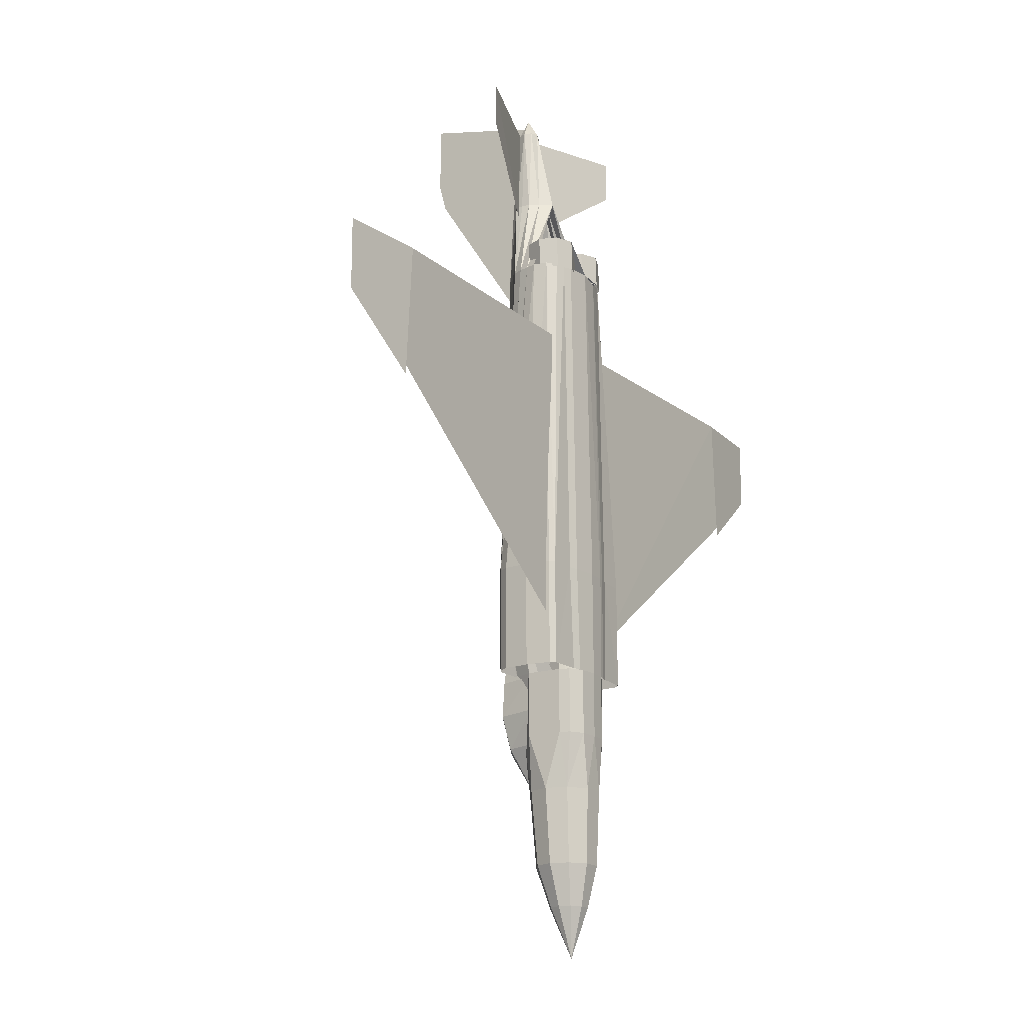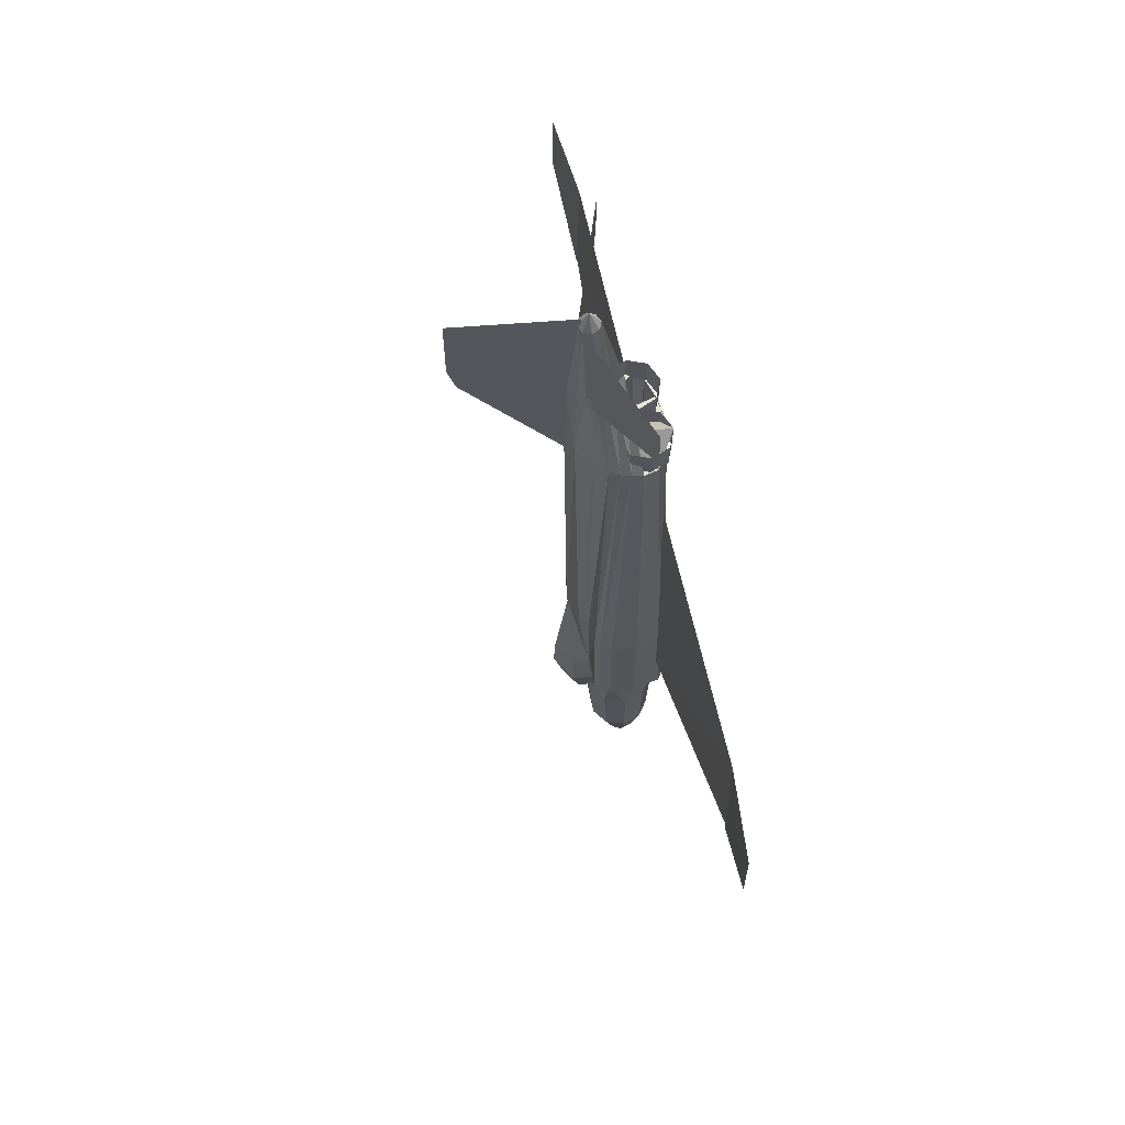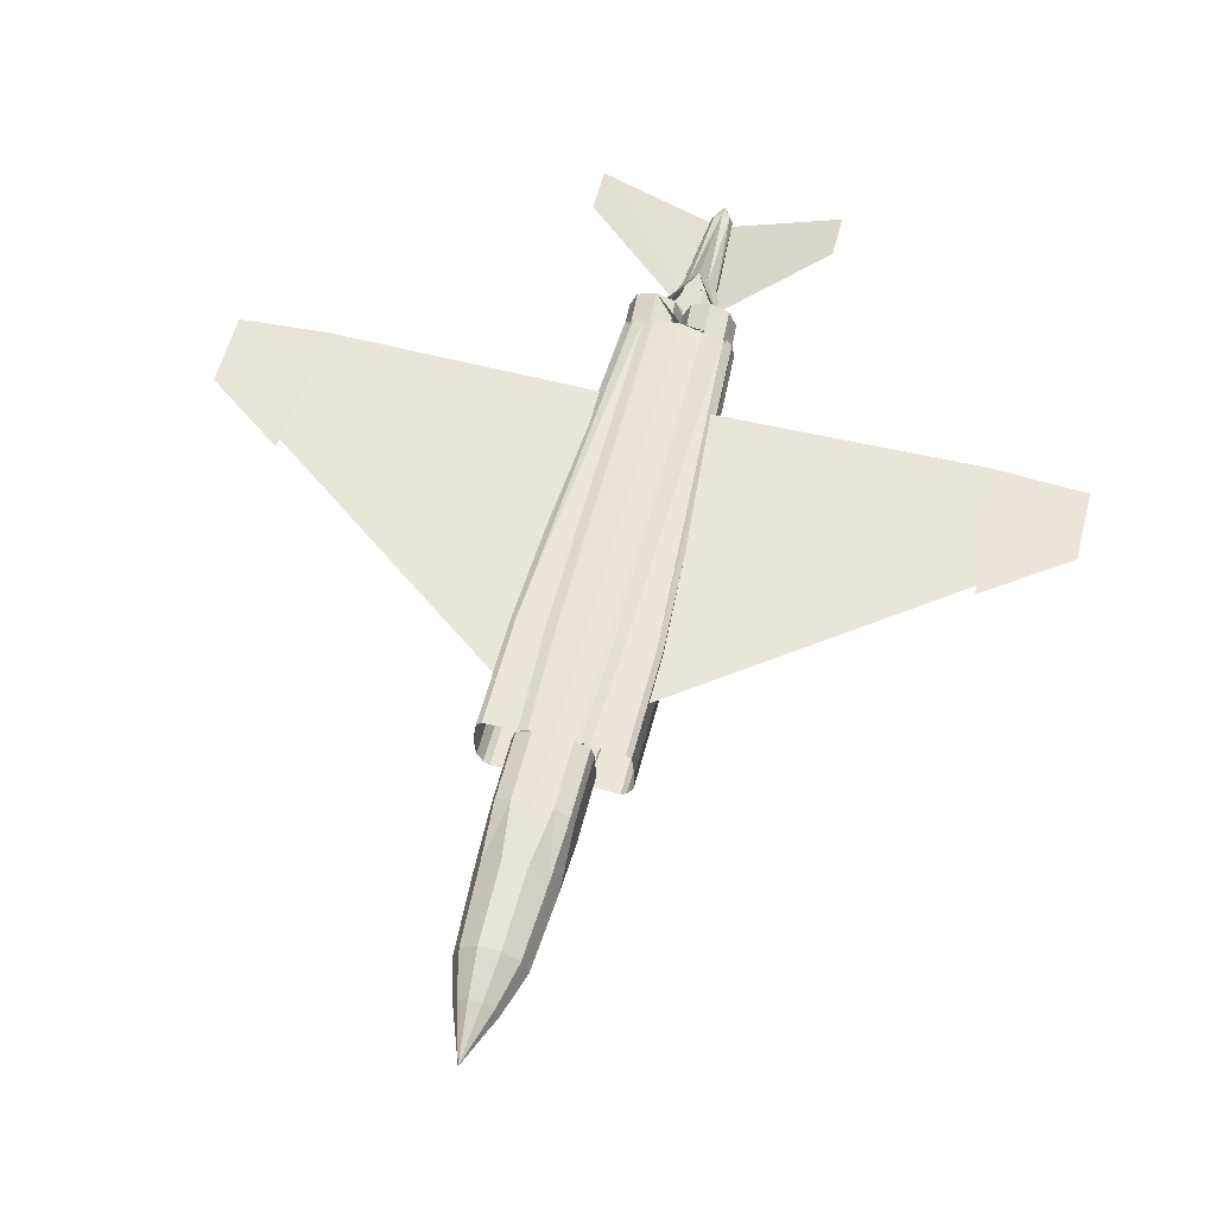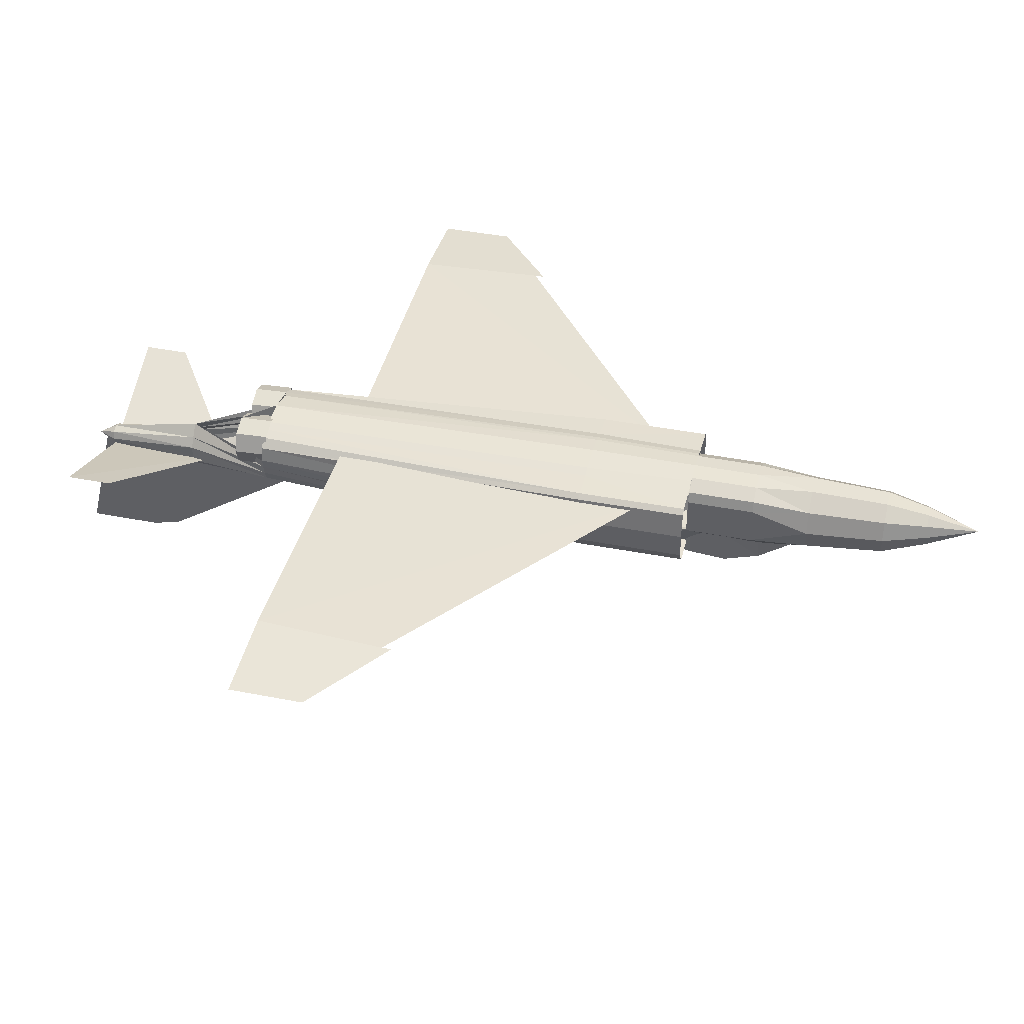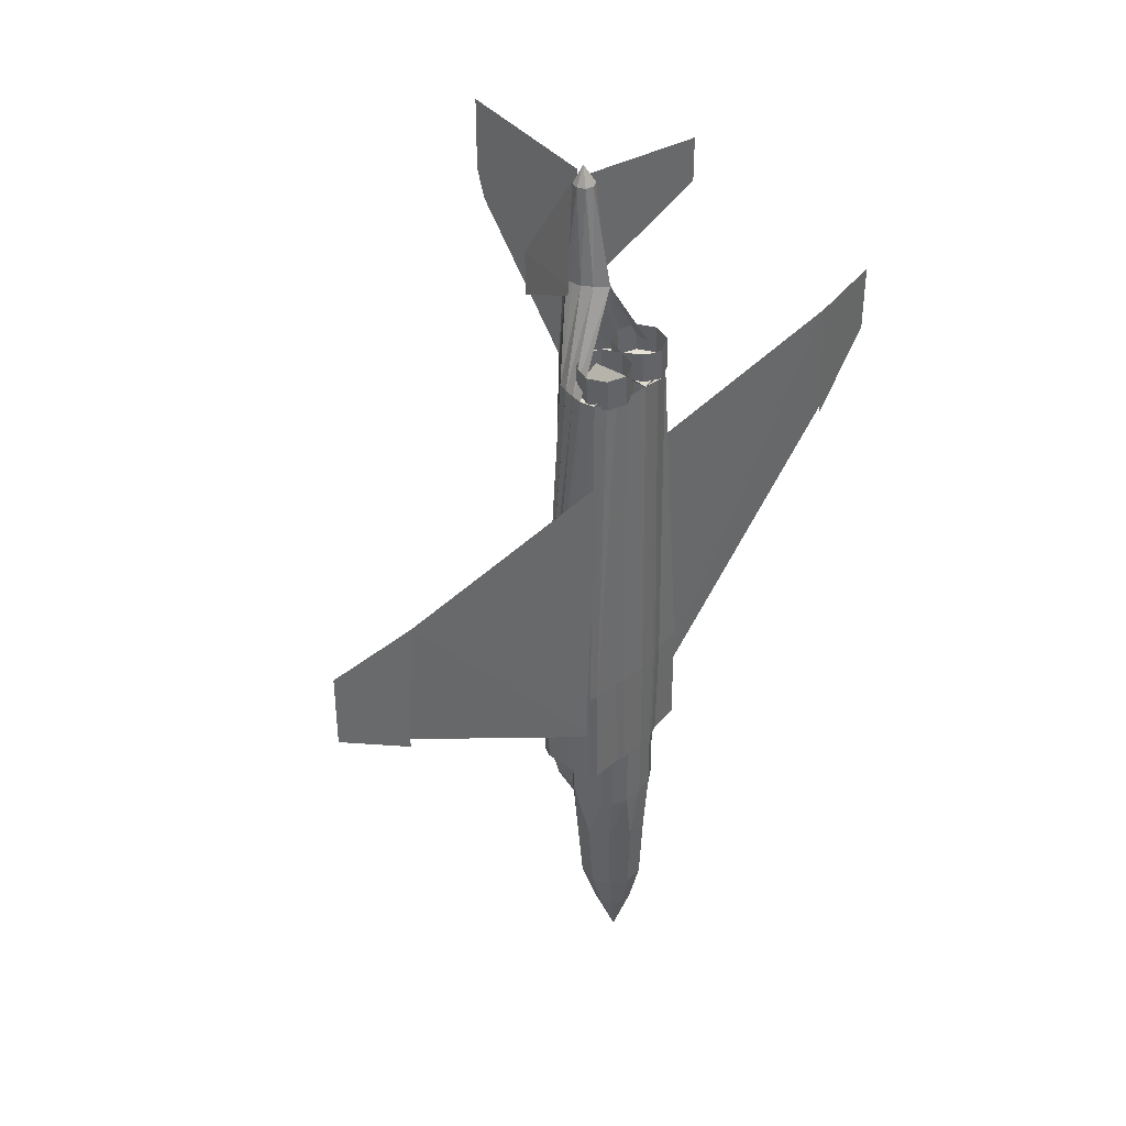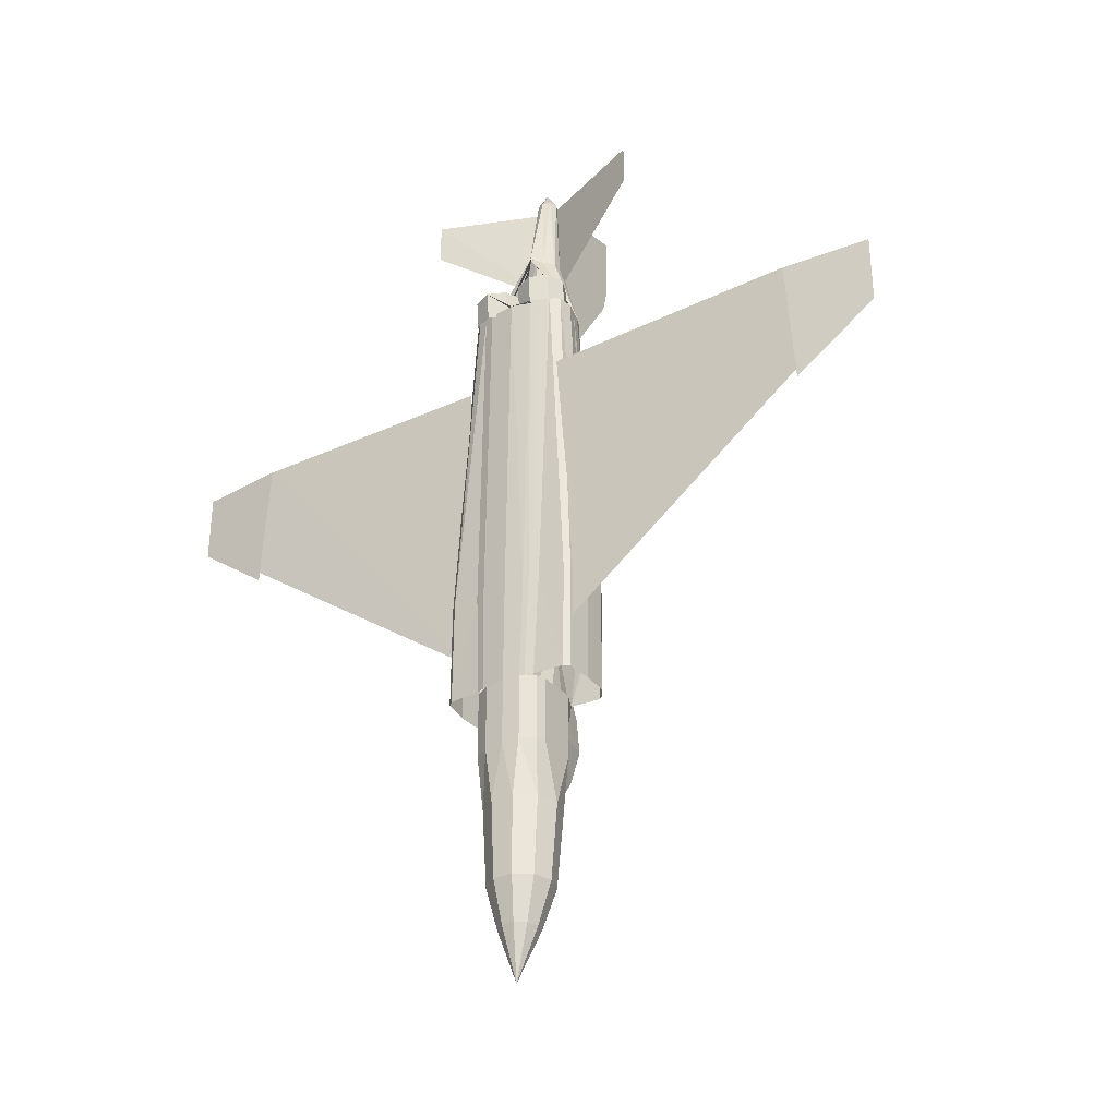
<metadata>
{"format":"obj","ext":"obj","renderer":"f3d","projection":"perspective","resolution":1024,"background":"white","views":[{"elev":-17.6,"azim":-57.0,"up":"+Y"},{"elev":64.4,"azim":-102.4,"up":"+Y"},{"elev":57.8,"azim":14.3,"up":"+Z"},{"elev":40.5,"azim":-76.3,"up":"+Z"},{"elev":40.4,"azim":-50.8,"up":"+Y"},{"elev":-33.8,"azim":32.8,"up":"+Y"}]}
</metadata>
<code>
o m1176
v 0.02336 -0.2318 -0.04927
v 0.02632 -0.2672 -0.04949
v 0.0204 -0.3007 -0.04359
v 0.02626 -0.2991 -0.01299
v 0.03251 -0.2652 -0.01115
v 0.02938 -0.23 -0.01481
v -0.03087 -0.23 -0.01481
v -0.034 -0.2652 -0.01115
v -0.02774 -0.2991 -0.01299
v -0.02189 -0.3007 -0.04359
v -0.0278 -0.2672 -0.04949
v -0.02484 -0.2318 -0.04927
v -0.000746 -0.1303 -0.05066
v -0.000744 -0.2325 -0.06339
v -0.000743 -0.268 -0.06515
v -0.000743 -0.3014 -0.05616
v -0.000746 -0.358 -0.02064
v -0.05264 -0.1835 0.02695
v -0.3115 0.01026 0.02695
v -0.3115 0.001035 0.02695
v -0.3907 0.06255 0.02002
v -0.3907 0.1333 0.02002
v -0.3043 0.1333 0.02757
v -0.05136 0.1302 0.02695
v 0.04982 0.1302 0.02695
v 0.3028 0.1333 0.02757
v 0.3892 0.1333 0.02002
v 0.3892 0.06255 0.02002
v 0.31 0.001035 0.02695
v 0.31 0.01026 0.02695
v 0.05109 -0.1835 0.02695
v -0.1167 0.3593 -0.001301
v -0.1167 0.4024 -0.001301
v -0.000808 0.3993 -0.04332
v 0.1146 0.4024 -0.001301
v 0.1146 0.3593 -0.001301
v 0.002589 0.2778 -0.04208
v -0.000792 0.4101 -0.03978
v -0.000792 0.4367 -0.1534
v -0.000792 0.3675 -0.1534
v -0.000792 0.3398 -0.1462
v -0.000792 0.1825 -0.04339
v -0.02707 0.2432 -0.01254
v -0.02707 0.2432 0.03749
v 0.02319 0.2432 0.03749
v 0.02319 0.2432 -0.01254
v -0.000614 0.4171 -0.03364
v -0.006797 0.3988 -0.02584
v 0.000467 0.3988 -0.02283
v 0.007731 0.3988 -0.02584
v 0.01074 0.3988 -0.0331
v 0.007731 0.3988 -0.04037
v 0.000467 0.3988 -0.04337
v -0.006797 0.3988 -0.04037
v -0.009807 0.3988 -0.0331
v 0.000155 0.3067 -0.05201
v -0.001145 0.3066 -0.002221
v -0.01055 0.3066 -0.01354
v -0.01666 0.3066 -0.03931
v -0.0168 0.3066 -0.02268
v -0.01204 0.3066 -0.04577
v -0.01712 0.3066 -0.03165
v 0.01625 0.3066 -0.03165
v 0.01197 0.3066 -0.04577
v 0.01592 0.3066 -0.02268
v 0.01499 0.3066 -0.03931
v 0.007276 0.3066 -0.01354
v -0.001326 0.3066 -0.002221
v 0.02499 0.2115 -0.01254
v 0.0073 0.2115 -0.00521
v 0.02499 0.2115 0.03749
v 0.04268 0.2115 0.03016
v -0.04296 0.2115 0.03016
v -0.02527 0.2115 0.03749
v -0.007579 0.2115 -0.00521
v -0.02527 0.2115 -0.01254
v 0.05293 0.2149 0.006102
v 0.05022 0.2149 0.02004
v 0.05049 0.2149 -0.004222
v 0.03159 0.2149 -0.03425
v 0.04812 0.2149 -0.01413
v 0.01658 0.2149 -0.04817
v 0.0442 0.2149 -0.0238
v 0.02328 0.2149 0.03396
v 0.03238 0.2149 0.03113
v 0.04228 0.2149 0.0279
v -0.04187 0.2149 0.0279
v -0.03197 0.2149 0.03113
v -0.02288 0.2149 0.03396
v -0.04379 0.2149 -0.0238
v -0.01617 0.2149 -0.04817
v -0.04771 0.2149 -0.01413
v -0.03118 0.2149 -0.03425
v -0.05009 0.2149 -0.004222
v -0.04981 0.2149 0.02004
v -0.05252 0.2149 0.006102
v 0.00227 0.2148 0.03667
v 0.000466 0.215 -0.05412
v -0.01756 -0.4635 0.01047
v -0.01388 -0.4635 -0.000868
v -0.004232 -0.4635 -0.007876
v 0.007684 -0.4635 -0.007876
v 0.01733 -0.4635 -0.000868
v 0.02101 -0.4635 0.01047
v 0.01733 -0.4635 0.0218
v 0.007684 -0.4635 0.02881
v -0.004232 -0.4635 0.02881
v -0.01388 -0.4635 0.0218
v -0.06802 -0.2274 0.005519
v -0.06446 -0.2274 0.03085
v -0.06632 -0.2274 -0.01981
v -0.06074 -0.2274 -0.02994
v -0.05516 -0.2274 -0.03428
v -0.0595 -0.2274 0.03519
v 0.06243 -0.2274 0.03519
v 0.06739 -0.2274 0.03085
v 0.06925 -0.2274 -0.01981
v 0.05809 -0.2274 -0.03428
v 0.06987 -0.2274 0.005519
v 0.06367 -0.2274 -0.02994
v 0.06422 -0.122 -0.03058
v 0.07041 -0.122 0.004818
v 0.05865 -0.122 -0.03492
v 0.06979 -0.122 -0.02047
v 0.06793 -0.122 0.0301
v 0.06298 -0.122 0.03444
v -0.03982 -0.122 -0.02082
v -0.0593 -0.122 0.03444
v -0.03268 -0.122 0.03588
v -0.0234 -0.122 0.03877
v -0.05496 -0.122 -0.03492
v -0.02835 -0.122 -0.04503
v -0.06053 -0.122 -0.03058
v -0.03423 -0.122 -0.03636
v 0.03792 -0.122 -0.03636
v 0.03204 -0.122 -0.04503
v 0.02709 -0.122 0.03877
v 0.03637 -0.122 0.03588
v -0.0661 -0.122 -0.02047
v -0.06424 -0.122 0.0301
v -0.0678 -0.122 0.004818
v 0.02142 -0.122 0.03986
v 0.002262 -0.122 0.04154
v 0.000422 -0.1219 -0.05111
v 0.00047 -0.2273 -0.03962
v -0.01674 -0.2274 0.04065
v 0.002094 -0.2274 0.04213
v 0.019 -0.2274 0.04065
v 0.03219 -0.2274 0.03714
v 0.024 -0.2274 0.03969
v 0.02837 -0.2274 -0.03426
v 0.02865 -0.2274 -0.03172
v -0.02629 -0.2274 -0.033
v -0.02492 -0.2274 -0.03426
v -0.02055 -0.2274 0.03969
v -0.02874 -0.2274 0.03714
v 0.001057 -0.5133 0.01319
v -0.02351 -0.4221 0.02625
v -0.007913 -0.4221 0.03758
v 0.01136 -0.4221 0.03758
v 0.02696 -0.4221 0.02625
v 0.03292 -0.4221 0.007912
v 0.02696 -0.4221 -0.01042
v 0.01136 -0.4221 -0.02176
v -0.007913 -0.4221 -0.02176
v -0.02351 -0.4221 -0.01042
v -0.02947 -0.4221 0.007912
v -0.03427 -0.3473 0.006111
v -0.02739 -0.3473 -0.01505
v -0.009396 -0.3473 -0.02812
v 0.01285 -0.3473 -0.02812
v 0.03085 -0.3473 -0.01505
v 0.03772 -0.3473 0.006111
v 0.03085 -0.3473 0.02727
v 0.01285 -0.3473 0.04035
v -0.009396 -0.3473 0.04035
v -0.02739 -0.3473 0.02727
v -0.03504 -0.2274 -0.0129
v -0.03395 -0.2274 0.0228
v -0.03067 -0.2274 0.033
v 0.03293 -0.2274 0.033
v 0.03621 -0.2274 0.0228
v 0.0373 -0.2274 -0.0129
v 0.02262 -0.2923 -0.0282
v 0.03737 -0.2923 -0.0129
v 0.03628 -0.2923 0.0228
v 0.033 -0.2923 0.033
v 0.01907 -0.2923 0.04065
v 0.002163 -0.2923 0.04213
v -0.01667 -0.2923 0.04065
v -0.0306 -0.2923 0.033
v -0.03388 -0.2923 0.0228
v -0.03497 -0.2923 -0.0129
v -0.02023 -0.2923 -0.0282
v 0.001617 -0.2923 -0.0333
v -0.05208 0.2432 0.01248
v -0.04476 0.2432 -0.00521
v -0.009381 0.2432 -0.00521
v -0.002056 0.2432 0.01248
v -0.009381 0.2432 0.03016
v -0.04476 0.2432 0.03016
v 0.04088 0.2432 0.03016
v 0.005498 0.2432 0.03016
v 0.005498 0.2432 -0.00521
v 0.04088 0.2432 -0.00521
v 0.0482 0.2432 0.01248
v 0.05 0.2115 0.01248
v 0.04268 0.2115 -0.00521
v 0.0073 0.2115 0.03016
v -0.007579 0.2115 0.03016
v -0.000254 0.2115 0.01248
v -0.04296 0.2115 -0.00521
v -0.05028 0.2115 0.01248
f 6 2 1
f 15 1 2
f 3 2 5
f 16 2 3
f 15 2 16
f 14 1 15
f 14 13 1
f 16 3 17
f 3 5 4
f 2 6 5
f 3 4 17
f 13 6 1
f 10 16 17
f 10 17 9
f 14 12 13
f 12 7 13
f 11 7 12
f 11 8 7
f 10 8 11
f 10 9 8
f 15 16 11
f 10 11 16
f 15 12 14
f 11 12 15
f 23 19 18
f 19 21 20
f 21 23 22
f 23 18 24
f 21 19 23
f 26 31 30
f 28 26 30
f 30 29 28
f 28 27 26
f 26 25 31
f 33 37 32
f 33 34 37
f 36 37 35
f 35 37 34
f 42 38 41
f 40 41 38
f 38 39 40
f 44 98 95
f 96 95 98
f 77 98 78
f 97 98 44
f 97 71 98
f 75 76 43
f 74 44 73
f 72 45 71
f 69 70 46
f 52 47 51
f 50 51 47
f 49 50 47
f 47 48 49
f 55 48 47
f 47 54 55
f 53 54 47
f 47 52 53
f 53 52 56
f 64 56 52
f 66 64 52
f 63 66 52
f 51 63 52
f 65 63 51
f 50 65 51
f 50 67 65
f 50 49 67
f 49 57 67
f 49 58 57
f 49 48 58
f 48 60 58
f 48 55 60
f 62 60 55
f 59 62 55
f 54 59 55
f 54 61 59
f 53 61 54
f 56 61 53
f 91 56 98
f 61 56 91
f 93 59 91
f 61 91 59
f 90 59 93
f 90 62 59
f 92 60 90
f 90 60 62
f 92 94 58
f 60 92 58
f 96 57 94
f 94 57 58
f 79 68 77
f 79 67 68
f 79 81 67
f 65 67 81
f 81 83 65
f 83 63 65
f 80 66 83
f 63 83 66
f 80 82 66
f 82 64 66
f 98 56 82
f 82 56 64
f 84 97 142
f 137 84 142
f 85 84 137
f 85 137 138
f 86 85 138
f 86 138 126
f 78 86 126
f 78 126 125
f 78 125 122
f 78 122 77
f 79 77 122
f 79 122 124
f 79 124 81
f 121 81 124
f 123 81 121
f 83 81 123
f 135 83 123
f 80 83 135
f 80 135 136
f 82 80 136
f 82 136 144
f 82 144 98
f 89 143 97
f 129 89 88
f 87 128 88
f 128 87 95
f 95 96 141
f 139 96 94
f 133 94 92
f 131 92 90
f 134 90 93
f 91 132 93
f 144 91 98
f 129 88 128
f 130 89 129
f 133 92 131
f 134 93 132
f 134 131 90
f 141 96 139
f 141 140 95
f 140 128 95
f 133 139 94
f 143 142 97
f 144 132 91
f 130 143 89
f 142 148 150
f 137 142 150
f 147 143 155
f 143 130 155
f 156 129 114
f 114 129 128
f 156 155 130
f 156 130 129
f 113 112 133
f 113 133 131
f 153 134 154
f 132 154 134
f 113 131 153
f 153 131 134
f 115 116 125
f 115 125 126
f 152 123 118
f 152 135 123
f 152 151 135
f 151 136 135
f 120 124 117
f 120 121 124
f 120 118 121
f 123 121 118
f 116 119 125
f 122 125 119
f 119 117 122
f 117 124 122
f 150 149 137
f 149 138 137
f 115 138 149
f 126 138 115
f 111 109 141
f 139 111 141
f 110 140 109
f 141 109 140
f 110 114 140
f 114 128 140
f 111 139 112
f 133 112 139
f 148 143 147
f 142 143 148
f 153 178 134
f 178 127 134
f 151 145 136
f 145 144 136
f 154 132 145
f 145 132 144
f 151 184 195
f 145 151 195
f 154 195 194
f 154 145 195
f 101 102 157
f 157 102 103
f 104 157 103
f 105 157 104
f 106 157 105
f 157 106 107
f 108 157 107
f 99 157 108
f 157 99 100
f 157 100 101
f 162 104 163
f 163 104 103
f 162 161 105
f 104 162 105
f 160 106 161
f 161 106 105
f 160 159 107
f 106 160 107
f 159 158 108
f 107 159 108
f 158 167 108
f 99 108 167
f 166 100 167
f 99 167 100
f 166 165 101
f 166 101 100
f 164 102 165
f 101 165 102
f 164 163 103
f 164 103 102
f 171 172 163
f 164 171 163
f 171 164 170
f 170 164 165
f 170 165 169
f 169 165 166
f 169 166 168
f 167 168 166
f 177 168 158
f 167 158 168
f 177 158 176
f 159 176 158
f 176 159 175
f 160 175 159
f 175 160 174
f 174 160 161
f 174 161 173
f 173 161 162
f 173 162 172
f 172 162 163
f 185 173 172
f 186 174 173
f 188 175 174
f 189 176 175
f 176 190 177
f 168 177 192
f 193 169 168
f 194 170 169
f 195 171 170
f 171 184 172
f 184 171 195
f 185 172 184
f 186 173 185
f 187 174 186
f 187 188 174
f 189 175 188
f 190 176 189
f 190 191 177
f 193 168 192
f 193 194 169
f 195 170 194
f 191 192 177
f 187 148 188
f 183 184 152
f 151 152 184
f 154 194 153
f 178 153 194
f 193 178 194
f 192 191 180
f 179 192 180
f 190 189 147
f 146 190 147
f 189 188 147
f 188 148 147
f 186 181 187
f 186 182 181
f 185 184 183
f 185 182 186
f 183 182 185
f 181 148 187
f 190 180 191
f 190 146 180
f 192 178 193
f 179 178 192
f 213 196 212
f 212 196 197
f 76 212 197
f 76 197 43
f 198 75 43
f 75 198 211
f 199 211 198
f 211 199 210
f 200 210 199
f 74 210 200
f 74 200 44
f 201 73 44
f 73 196 213
f 73 201 196
f 207 206 72
f 202 72 206
f 202 45 72
f 71 203 209
f 71 45 203
f 209 199 211
f 203 199 209
f 211 204 70
f 199 204 211
f 70 204 46
f 208 69 205
f 69 46 205
f 207 208 206
f 208 205 206

</code>
